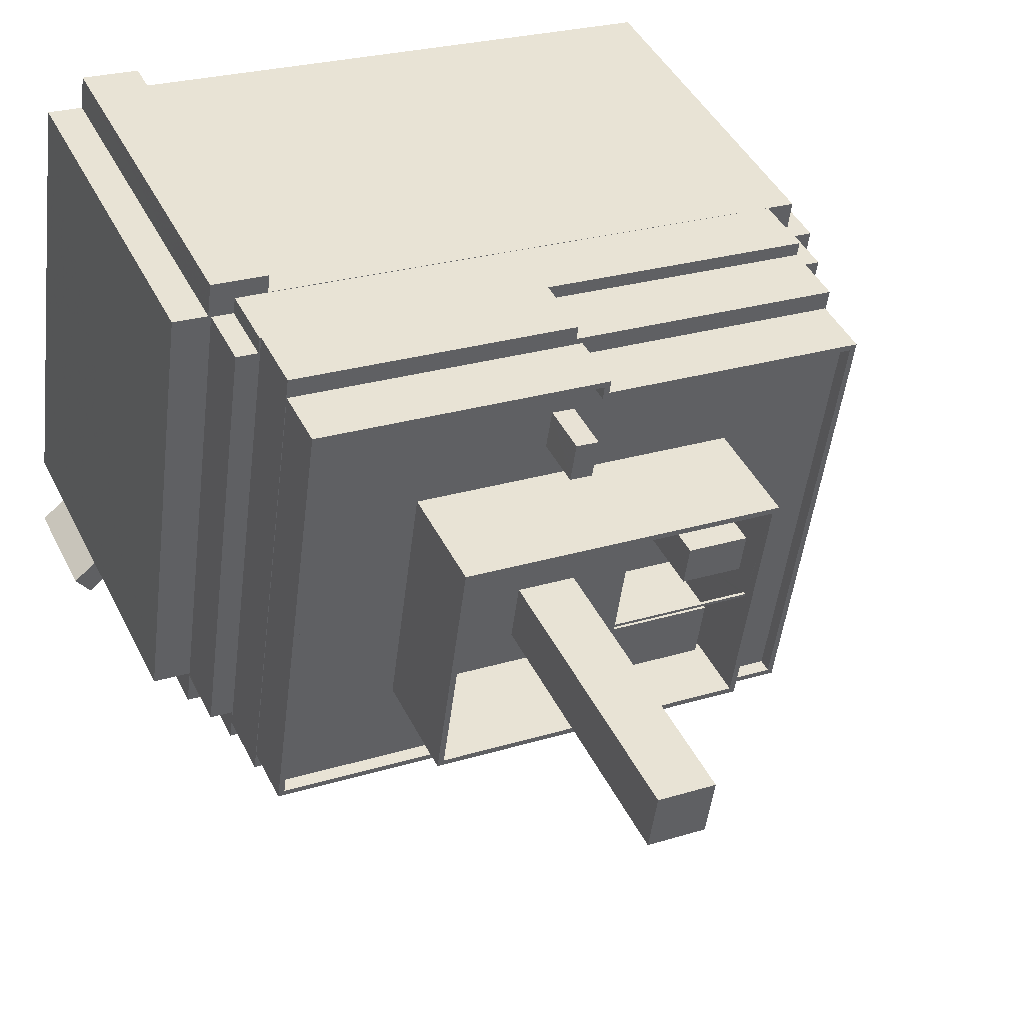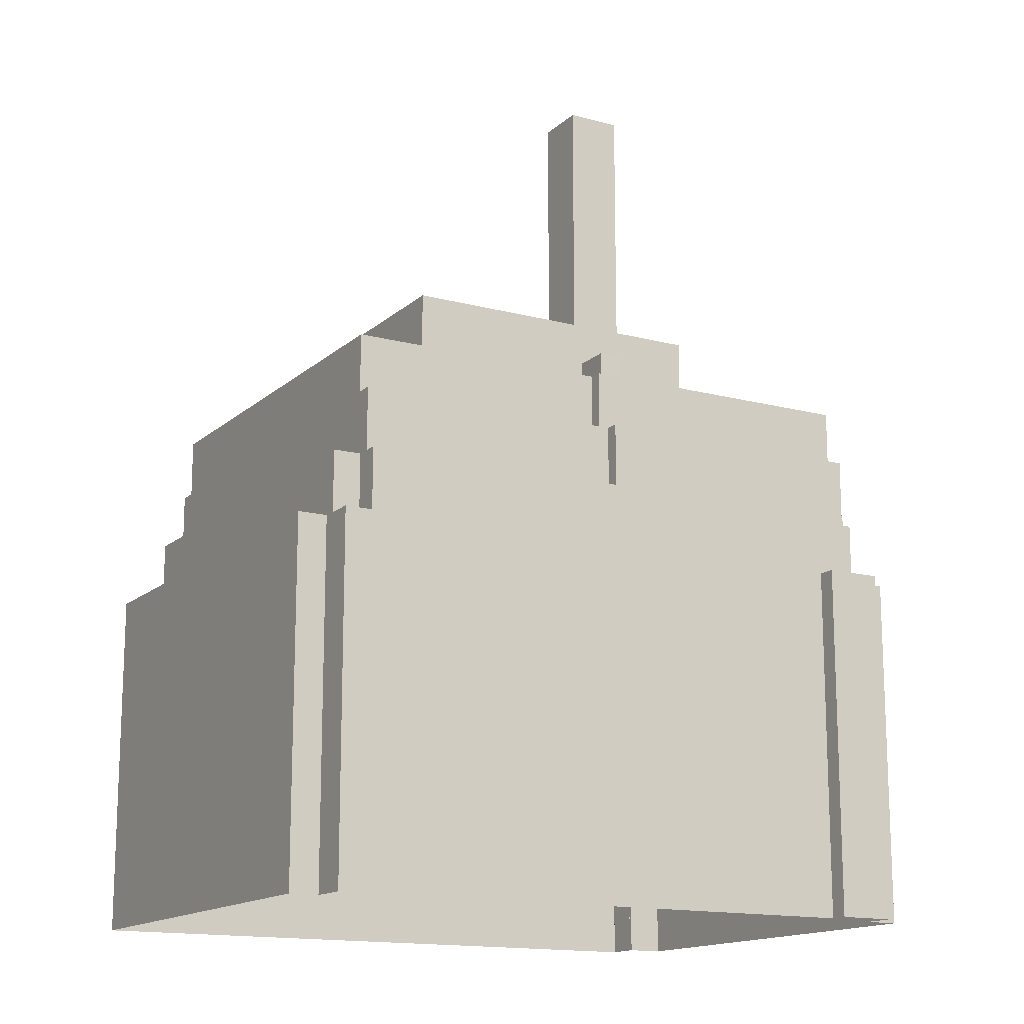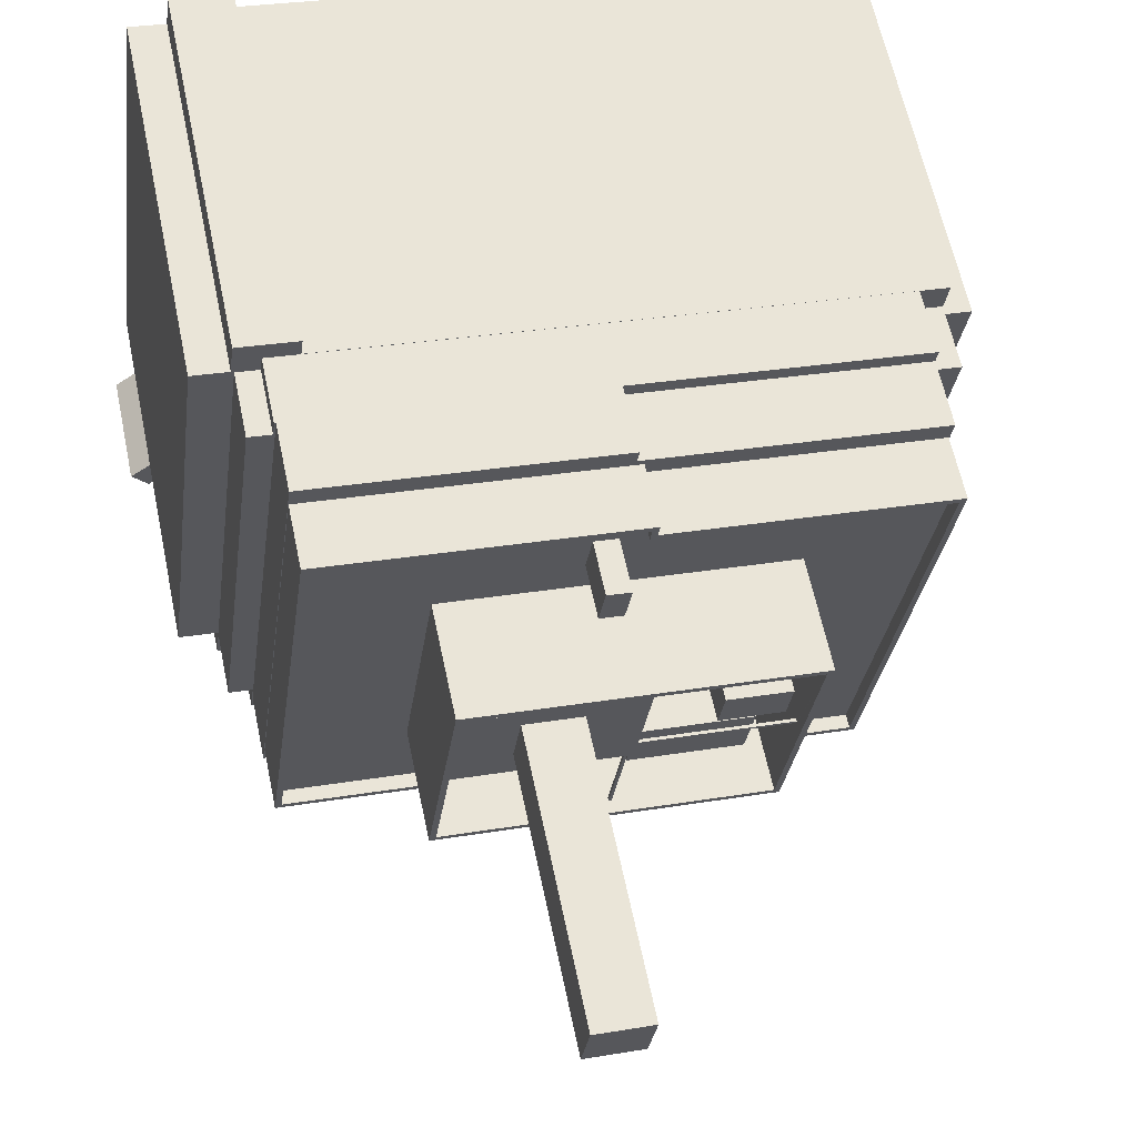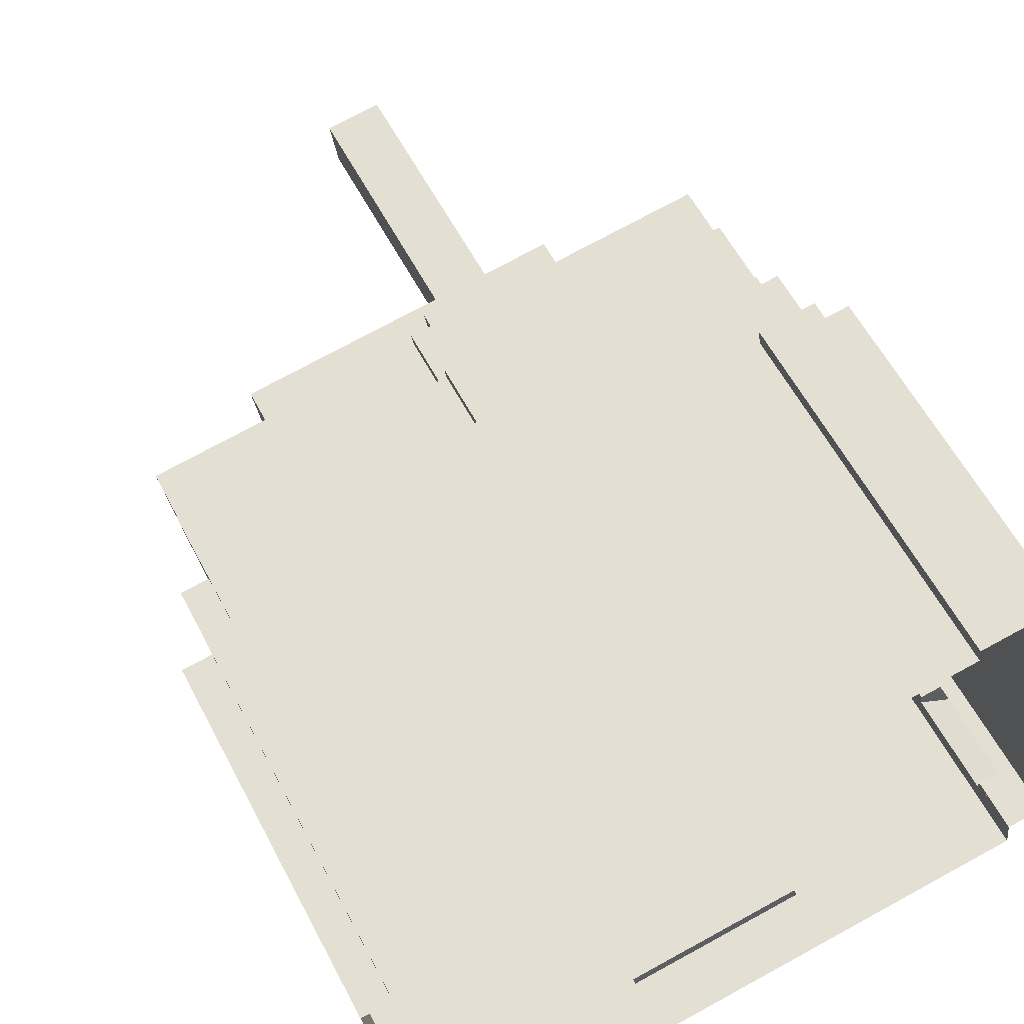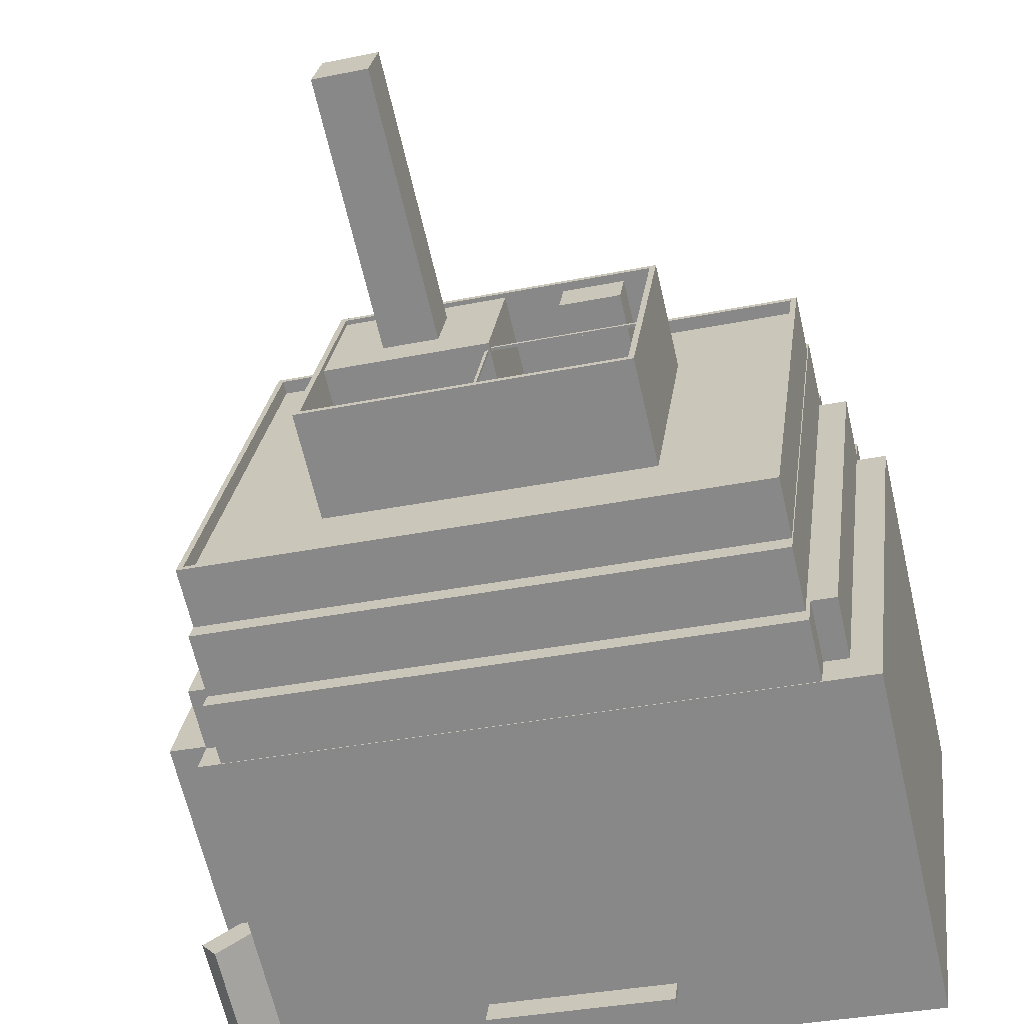
<metadata>
{"format":"obj","ext":"obj","renderer":"f3d","projection":"perspective","resolution":1024,"background":"white","views":[{"elev":43.5,"azim":-25.1,"up":"+Y"},{"elev":-15.0,"azim":142.5,"up":"+Z"},{"elev":62.1,"azim":-11.9,"up":"+Y"},{"elev":58.9,"azim":152.5,"up":"+Y"},{"elev":-65.9,"azim":13.1,"up":"+Y"}]}
</metadata>
<code>
v 1.26e+04 -1.519e+04 19.57
v 1.26e+04 -1.519e+04 19.57
v 1.261e+04 -1.519e+04 19.57
v 1.26e+04 -1.521e+04 19.57
v 1.26e+04 -1.519e+04 19.57
v 1.261e+04 -1.519e+04 19.57
v 1.263e+04 -1.522e+04 19.57
v 1.26e+04 -1.521e+04 19.57
v 1.26e+04 -1.521e+04 19.57
v 1.263e+04 -1.519e+04 19.57
v 1.263e+04 -1.519e+04 19.57
v 1.26e+04 -1.521e+04 19.57
v 1.26e+04 -1.521e+04 19.57
v 1.264e+04 -1.519e+04 19.57
v 1.262e+04 -1.52e+04 51.69
v 1.262e+04 -1.52e+04 51.69
v 1.262e+04 -1.52e+04 51.69
v 1.262e+04 -1.52e+04 51.69
v 1.262e+04 -1.52e+04 51.69
v 1.262e+04 -1.521e+04 51.69
v 1.262e+04 -1.521e+04 51.69
v 1.262e+04 -1.52e+04 51.69
v 1.262e+04 -1.521e+04 51.69
v 1.262e+04 -1.521e+04 51.69
v 1.262e+04 -1.521e+04 51.69
v 1.262e+04 -1.521e+04 51.69
v 1.26e+04 -1.521e+04 22.39
v 1.26e+04 -1.521e+04 22.39
v 1.26e+04 -1.521e+04 22.39
v 1.26e+04 -1.521e+04 22.39
v 1.26e+04 -1.521e+04 22.39
v 1.26e+04 -1.521e+04 22.39
v 1.26e+04 -1.521e+04 22.39
v 1.262e+04 -1.522e+04 22.47
v 1.262e+04 -1.522e+04 22.47
v 1.261e+04 -1.522e+04 22.47
v 1.261e+04 -1.521e+04 22.47
v 1.262e+04 -1.519e+04 49.51
v 1.262e+04 -1.519e+04 49.51
v 1.262e+04 -1.519e+04 49.51
v 1.262e+04 -1.519e+04 49.51
v 1.261e+04 -1.52e+04 46.92
v 1.26e+04 -1.52e+04 46.92
v 1.261e+04 -1.52e+04 46.92
v 1.26e+04 -1.519e+04 46.92
v 1.262e+04 -1.519e+04 46.92
v 1.262e+04 -1.52e+04 46.92
v 1.262e+04 -1.519e+04 46.92
v 1.262e+04 -1.519e+04 46.92
v 1.262e+04 -1.52e+04 46.92
v 1.263e+04 -1.52e+04 46.92
v 1.262e+04 -1.52e+04 46.92
v 1.262e+04 -1.52e+04 46.92
v 1.262e+04 -1.52e+04 46.92
v 1.263e+04 -1.52e+04 46.92
v 1.262e+04 -1.52e+04 46.92
v 1.261e+04 -1.52e+04 46.92
v 1.261e+04 -1.52e+04 46.92
v 1.262e+04 -1.52e+04 46.92
v 1.262e+04 -1.52e+04 46.92
v 1.262e+04 -1.521e+04 46.92
v 1.262e+04 -1.52e+04 46.92
v 1.262e+04 -1.521e+04 46.92
v 1.261e+04 -1.521e+04 46.92
v 1.262e+04 -1.521e+04 46.92
v 1.262e+04 -1.521e+04 46.92
v 1.262e+04 -1.521e+04 46.92
v 1.263e+04 -1.522e+04 46.92
v 1.263e+04 -1.52e+04 46.92
v 1.262e+04 -1.521e+04 46.92
v 1.263e+04 -1.52e+04 46.92
v 1.26e+04 -1.521e+04 46.92
v 1.261e+04 -1.521e+04 46.92
v 1.262e+04 -1.519e+04 46.92
v 1.262e+04 -1.519e+04 46.92
v 1.263e+04 -1.519e+04 46.93
v 1.263e+04 -1.52e+04 46.92
v 1.262e+04 -1.519e+04 46.92
v 1.262e+04 -1.519e+04 46.92
v 1.26e+04 -1.521e+04 47.62
v 1.26e+04 -1.519e+04 47.62
v 1.26e+04 -1.519e+04 47.62
v 1.26e+04 -1.521e+04 47.62
v 1.262e+04 -1.519e+04 47.62
v 1.262e+04 -1.519e+04 47.62
v 1.262e+04 -1.519e+04 47.62
v 1.262e+04 -1.519e+04 47.62
v 1.263e+04 -1.519e+04 47.63
v 1.263e+04 -1.519e+04 47.63
v 1.263e+04 -1.522e+04 47.62
v 1.263e+04 -1.522e+04 47.62
v 1.262e+04 -1.52e+04 51.84
v 1.262e+04 -1.52e+04 51.84
v 1.262e+04 -1.52e+04 51.84
v 1.262e+04 -1.52e+04 51.84
v 1.262e+04 -1.52e+04 51.84
v 1.262e+04 -1.521e+04 51.84
v 1.262e+04 -1.521e+04 51.84
v 1.262e+04 -1.52e+04 51.84
v 1.262e+04 -1.521e+04 51.84
v 1.262e+04 -1.521e+04 51.84
v 1.262e+04 -1.521e+04 51.84
v 1.262e+04 -1.521e+04 51.84
v 1.262e+04 -1.52e+04 52.21
v 1.262e+04 -1.52e+04 52.21
v 1.262e+04 -1.52e+04 52.21
v 1.261e+04 -1.52e+04 52.21
v 1.261e+04 -1.52e+04 52.21
v 1.261e+04 -1.52e+04 52.21
v 1.261e+04 -1.52e+04 52.21
v 1.262e+04 -1.52e+04 52.21
v 1.261e+04 -1.52e+04 52.21
v 1.261e+04 -1.52e+04 52.21
v 1.261e+04 -1.52e+04 52.44
v 1.261e+04 -1.52e+04 52.44
v 1.263e+04 -1.52e+04 52.44
v 1.263e+04 -1.52e+04 52.44
v 1.261e+04 -1.521e+04 52.44
v 1.261e+04 -1.521e+04 52.44
v 1.262e+04 -1.521e+04 52.44
v 1.262e+04 -1.521e+04 52.44
v 1.261e+04 -1.52e+04 66.19
v 1.261e+04 -1.52e+04 66.19
v 1.262e+04 -1.52e+04 66.19
v 1.261e+04 -1.52e+04 66.19
v 1.262e+04 -1.52e+04 52.45
v 1.262e+04 -1.52e+04 52.45
v 1.262e+04 -1.52e+04 52.45
v 1.262e+04 -1.52e+04 52.45
v 1.262e+04 -1.521e+04 50.57
v 1.262e+04 -1.521e+04 50.57
v 1.262e+04 -1.521e+04 50.57
v 1.262e+04 -1.52e+04 50.57
v 1.26e+04 -1.521e+04 27.89
v 1.26e+04 -1.521e+04 27.89
v 1.26e+04 -1.521e+04 27.89
v 1.26e+04 -1.521e+04 27.89
v 1.26e+04 -1.521e+04 27.89
v 1.26e+04 -1.521e+04 27.89
v 1.26e+04 -1.521e+04 27.89
v 1.26e+04 -1.519e+04 38.09
v 1.26e+04 -1.519e+04 38.09
v 1.261e+04 -1.519e+04 38.09
v 1.261e+04 -1.519e+04 38.09
v 1.263e+04 -1.519e+04 38.09
v 1.263e+04 -1.519e+04 38.09
v 1.263e+04 -1.522e+04 38.09
v 1.264e+04 -1.519e+04 38.09
v 1.263e+04 -1.519e+04 38.09
v 1.263e+04 -1.519e+04 38.09
v 1.263e+04 -1.522e+04 38.09
v 1.26e+04 -1.519e+04 38.09
v 1.26e+04 -1.521e+04 38.09
v 1.26e+04 -1.519e+04 38.09
v 1.26e+04 -1.519e+04 38.09
v 1.263e+04 -1.522e+04 38.09
v 1.263e+04 -1.522e+04 38.09
v 1.26e+04 -1.521e+04 38.09
v 1.26e+04 -1.521e+04 38.09
v 1.26e+04 -1.521e+04 38.09
v 1.26e+04 -1.521e+04 38.09
v 1.26e+04 -1.521e+04 38.09
v 1.26e+04 -1.521e+04 38.09
v 1.26e+04 -1.519e+04 38.09
v 1.263e+04 -1.519e+04 38.09
v 1.263e+04 -1.522e+04 38.09
v 1.262e+04 -1.522e+04 22.72
v 1.261e+04 -1.522e+04 22.72
v 1.262e+04 -1.522e+04 22.72
v 1.261e+04 -1.521e+04 22.72
v 1.263e+04 -1.519e+04 41.29
v 1.263e+04 -1.519e+04 41.29
v 1.262e+04 -1.519e+04 41.28
v 1.26e+04 -1.519e+04 41.28
v 1.26e+04 -1.519e+04 41.28
v 1.26e+04 -1.521e+04 41.28
v 1.26e+04 -1.519e+04 41.28
v 1.26e+04 -1.519e+04 41.28
v 1.263e+04 -1.519e+04 41.29
v 1.263e+04 -1.522e+04 41.28
v 1.263e+04 -1.519e+04 41.29
v 1.263e+04 -1.522e+04 41.28
v 1.262e+04 -1.519e+04 41.28
v 1.26e+04 -1.521e+04 41.28
v 1.263e+04 -1.522e+04 41.28
v 1.263e+04 -1.522e+04 41.28
v 1.26e+04 -1.521e+04 41.28
v 1.26e+04 -1.521e+04 41.28
v 1.26e+04 -1.52e+04 44.56
v 1.26e+04 -1.52e+04 44.56
v 1.26e+04 -1.521e+04 44.56
v 1.263e+04 -1.521e+04 44.56
v 1.263e+04 -1.522e+04 44.56
v 1.263e+04 -1.522e+04 44.56
v 1.26e+04 -1.521e+04 44.56
v 1.263e+04 -1.521e+04 44.56
v 1.26e+04 -1.519e+04 44.56
v 1.26e+04 -1.519e+04 44.56
v 1.263e+04 -1.519e+04 44.57
v 1.262e+04 -1.519e+04 44.56
v 1.263e+04 -1.519e+04 44.57
v 1.262e+04 -1.519e+04 44.56
v 1.262e+04 -1.519e+04 44.56
v 1.262e+04 -1.519e+04 44.56
v 1.262e+04 -1.52e+04 51.84
v 1.262e+04 -1.52e+04 51.69
v 1.262e+04 -1.521e+04 51.69
v 1.262e+04 -1.521e+04 51.84
v 1.262e+04 -1.521e+04 51.84
v 1.262e+04 -1.521e+04 51.69
v 1.26e+04 -1.521e+04 22.72
v 1.263e+04 -1.522e+04 22.72
f 1 2 3
f 1 4 5
f 2 6 3
f 7 8 9
f 10 3 11
f 9 12 13
f 13 4 1
f 7 10 14
f 13 1 3
f 7 9 13
f 10 13 3
f 7 13 10
f 15 16 17
f 18 15 17
f 19 20 21
f 19 22 20
f 23 24 25
f 23 26 24
f 27 28 29
f 28 30 31
f 32 29 31
f 30 33 31
f 29 28 31
f 34 35 36
f 37 34 36
f 38 39 40
f 41 38 40
f 42 43 44
f 42 45 43
f 46 45 42
f 42 47 48
f 49 46 42
f 49 42 48
f 50 51 52
f 52 53 50
f 54 55 51
f 54 51 50
f 56 57 58
f 59 56 58
f 56 60 53
f 61 55 62
f 61 62 63
f 59 63 60
f 53 60 50
f 62 55 54
f 63 62 60
f 59 60 56
f 64 65 58
f 58 65 59
f 66 61 63
f 67 65 64
f 66 67 61
f 67 66 65
f 68 69 70
f 69 71 70
f 72 68 70
f 43 72 73
f 44 43 73
f 73 72 70
f 74 46 75
f 76 75 77
f 69 76 77
f 47 78 48
f 69 77 71
f 79 46 49
f 77 78 47
f 75 79 78
f 46 79 75
f 75 78 77
f 80 81 82
f 83 80 82
f 82 84 85
f 82 81 84
f 84 86 87
f 85 84 87
f 87 88 89
f 87 86 88
f 90 91 89
f 88 90 89
f 90 80 83
f 91 90 83
f 92 93 94
f 92 95 93
f 96 97 98
f 99 96 98
f 100 101 102
f 103 100 102
f 104 105 106
f 105 107 106
f 106 107 108
f 107 109 108
f 104 106 110
f 104 110 111
f 110 112 111
f 108 109 113
f 113 109 112
f 110 113 112
f 114 115 116
f 117 114 116
f 114 118 119
f 120 117 116
f 120 119 118
f 114 119 115
f 121 120 116
f 119 120 121
f 122 123 124
f 125 122 124
f 126 127 128
f 126 129 127
f 130 131 132
f 133 130 132
f 134 135 136
f 137 136 138
f 138 135 139
f 135 140 139
f 136 135 138
f 141 142 143
f 142 144 143
f 145 144 146
f 147 148 149
f 149 145 150
f 147 151 148
f 152 153 154
f 155 152 154
f 141 155 142
f 156 157 151
f 158 159 157
f 160 161 159
f 153 162 154
f 163 160 158
f 142 154 164
f 165 150 146
f 166 156 147
f 142 146 144
f 158 157 156
f 147 149 150
f 150 145 146
f 156 151 147
f 154 142 155
f 158 160 159
f 167 168 169
f 167 170 168
f 171 172 173
f 174 175 176
f 177 178 174
f 179 180 181
f 179 172 171
f 180 182 181
f 183 171 173
f 184 185 186
f 174 176 187
f 187 184 188
f 177 187 188
f 180 186 185
f 184 186 188
f 186 179 171
f 177 174 187
f 186 180 179
f 189 190 191
f 192 193 194
f 190 195 191
f 196 193 192
f 193 195 194
f 191 195 193
f 197 190 189
f 190 197 198
f 196 192 199
f 200 198 197
f 192 201 199
f 202 199 203
f 203 204 197
f 204 200 197
f 201 204 203
f 199 201 203
f 40 39 79
f 49 40 79
f 79 38 78
f 79 39 38
f 78 41 48
f 78 38 41
f 41 40 49
f 48 41 49
f 72 43 80
f 43 45 81
f 43 81 80
f 45 46 81
f 46 74 84
f 46 84 81
f 86 74 75
f 86 84 74
f 76 86 75
f 76 88 86
f 68 90 69
f 69 88 76
f 69 90 88
f 80 90 68
f 72 80 68
f 82 203 197
f 82 85 203
f 203 85 87
f 202 203 87
f 199 87 89
f 199 202 87
f 89 91 196
f 89 196 199
f 91 193 196
f 193 91 83
f 191 193 83
f 191 83 189
f 83 82 189
f 82 197 189
f 93 18 17
f 93 95 18
f 16 92 94
f 16 15 92
f 99 98 20
f 22 99 20
f 19 21 97
f 96 19 97
f 26 102 24
f 26 103 102
f 102 101 25
f 24 102 25
f 23 25 101
f 100 23 101
f 18 205 206
f 18 95 205
f 105 53 52
f 53 15 56
f 18 206 56
f 104 111 92
f 53 105 104
f 111 205 95
f 15 18 56
f 104 92 15
f 92 111 95
f 104 15 53
f 22 206 205
f 99 22 205
f 111 112 96
f 99 205 111
f 22 56 206
f 112 57 19
f 56 19 57
f 19 56 22
f 99 111 96
f 112 19 96
f 17 207 208
f 93 17 208
f 93 121 116
f 61 67 207
f 116 51 55
f 93 208 121
f 61 16 55
f 17 61 207
f 17 16 61
f 93 116 94
f 116 16 94
f 55 16 116
f 120 209 117
f 77 117 71
f 209 210 117
f 210 70 71
f 117 210 71
f 115 105 116
f 116 105 51
f 115 107 105
f 51 105 52
f 103 210 209
f 103 26 210
f 103 209 120
f 26 70 210
f 70 23 73
f 120 118 100
f 118 73 23
f 26 23 70
f 103 120 100
f 118 23 100
f 107 115 109
f 115 119 112
f 57 112 58
f 119 64 58
f 109 115 112
f 112 119 58
f 118 114 44
f 118 44 73
f 114 42 44
f 114 117 47
f 114 47 42
f 117 77 47
f 20 208 207
f 20 98 208
f 207 67 20
f 67 64 21
f 208 98 121
f 121 97 119
f 21 64 119
f 121 98 97
f 20 67 21
f 97 21 119
f 123 106 124
f 123 110 106
f 122 110 123
f 122 113 110
f 108 113 122
f 125 108 122
f 106 108 125
f 124 106 125
f 127 54 128
f 127 62 54
f 129 62 127
f 129 60 62
f 50 60 129
f 126 50 129
f 126 54 50
f 126 128 54
f 63 131 66
f 63 132 131
f 66 130 65
f 66 131 130
f 130 133 59
f 65 130 59
f 133 132 63
f 59 133 63
f 139 30 28
f 138 139 28
f 139 140 33
f 30 139 33
f 31 140 135
f 31 33 140
f 160 137 138
f 160 138 161
f 27 9 28
f 138 8 161
f 28 9 8
f 138 28 8
f 161 8 211
f 157 212 151
f 212 7 151
f 8 7 34
f 159 161 211
f 170 211 37
f 167 34 212
f 8 34 37
f 211 8 37
f 212 34 7
f 141 6 2
f 141 143 6
f 144 3 6
f 143 144 6
f 144 145 11
f 3 144 11
f 11 149 10
f 11 145 149
f 149 14 10
f 149 148 14
f 14 148 151
f 7 14 151
f 134 162 135
f 32 31 13
f 162 153 135
f 13 31 4
f 135 153 4
f 31 135 4
f 153 152 5
f 4 153 5
f 152 1 5
f 152 155 1
f 155 2 1
f 155 141 2
f 157 159 170
f 212 157 167
f 159 211 170
f 167 157 170
f 34 169 35
f 34 167 169
f 35 168 36
f 35 169 168
f 37 36 168
f 170 37 168
f 27 29 12
f 9 27 12
f 13 12 29
f 32 13 29
f 163 158 184
f 187 163 184
f 136 160 176
f 176 160 187
f 136 137 160
f 187 160 163
f 134 136 162
f 154 162 175
f 175 162 176
f 162 136 176
f 164 175 174
f 164 154 175
f 142 174 178
f 142 164 174
f 198 200 173
f 173 177 198
f 178 177 142
f 173 172 146
f 142 173 146
f 142 177 173
f 146 172 179
f 165 146 179
f 150 179 181
f 150 165 179
f 150 181 182
f 147 150 182
f 147 182 180
f 166 147 180
f 185 166 180
f 185 156 166
f 156 185 184
f 158 156 184
f 195 190 188
f 188 190 177
f 190 198 177
f 173 200 204
f 183 173 204
f 171 204 201
f 171 183 204
f 194 186 192
f 192 171 201
f 192 186 171
f 186 194 195
f 188 186 195

</code>
